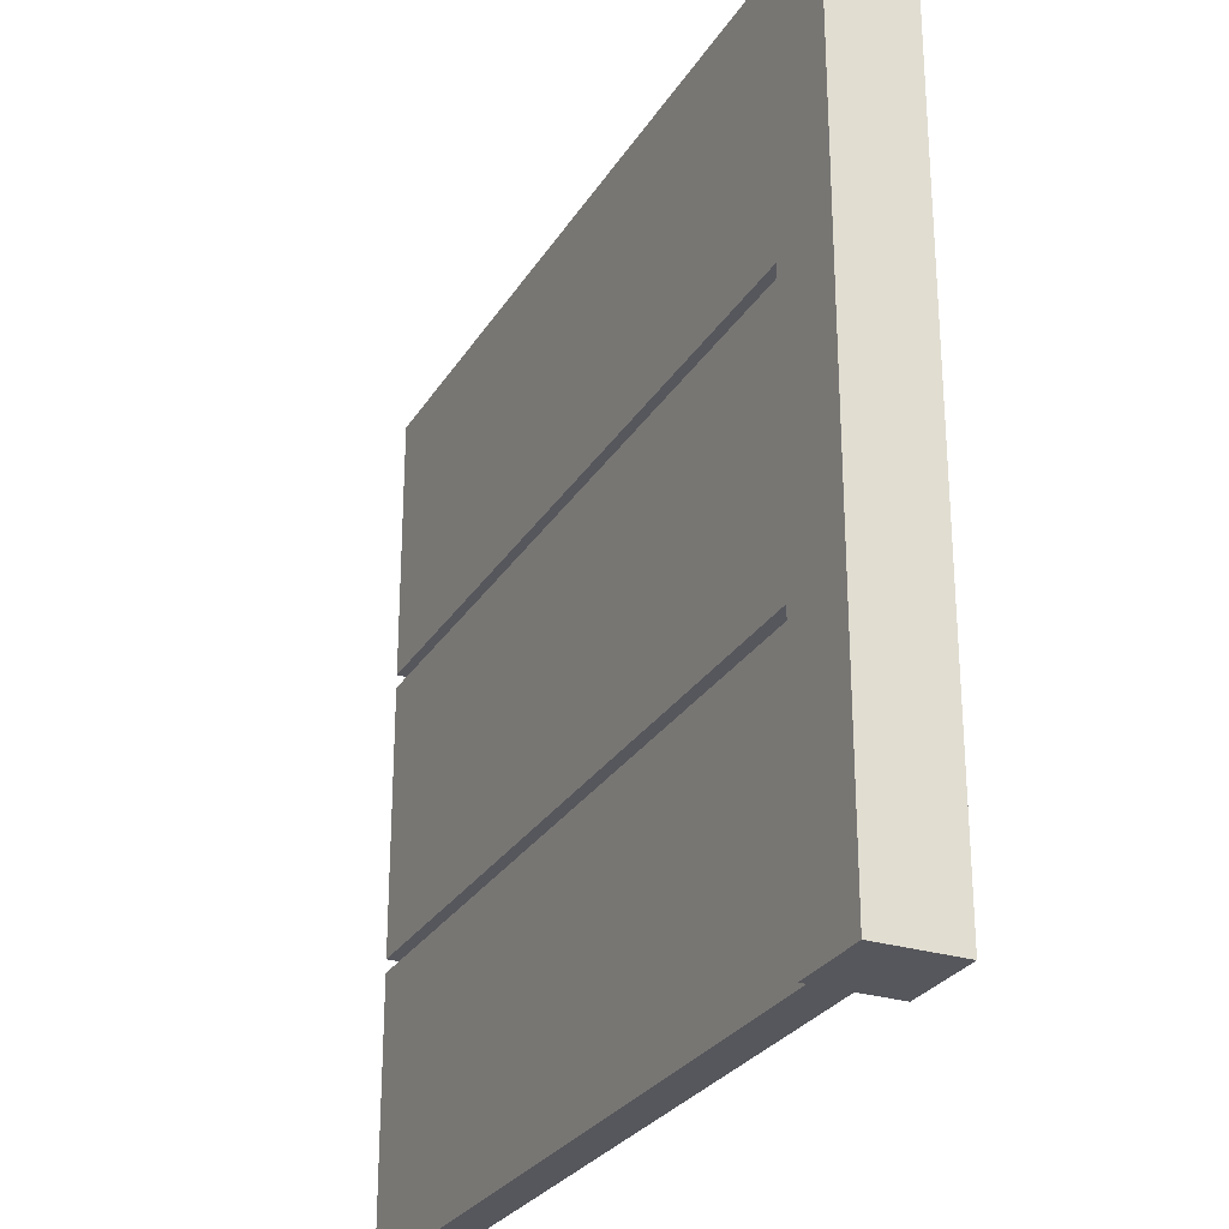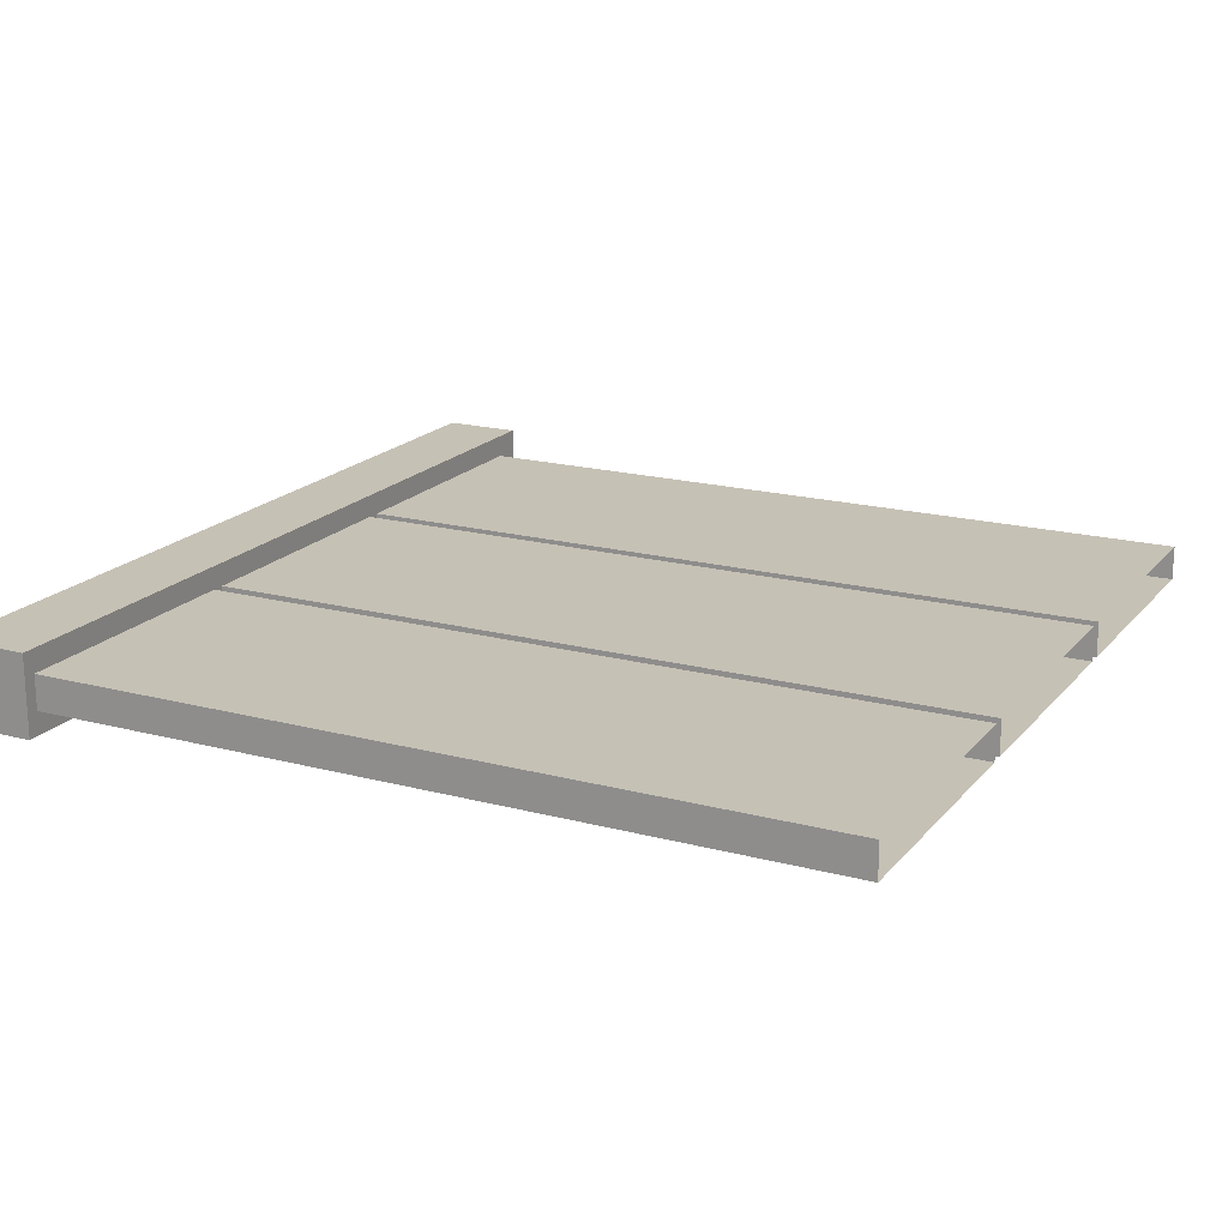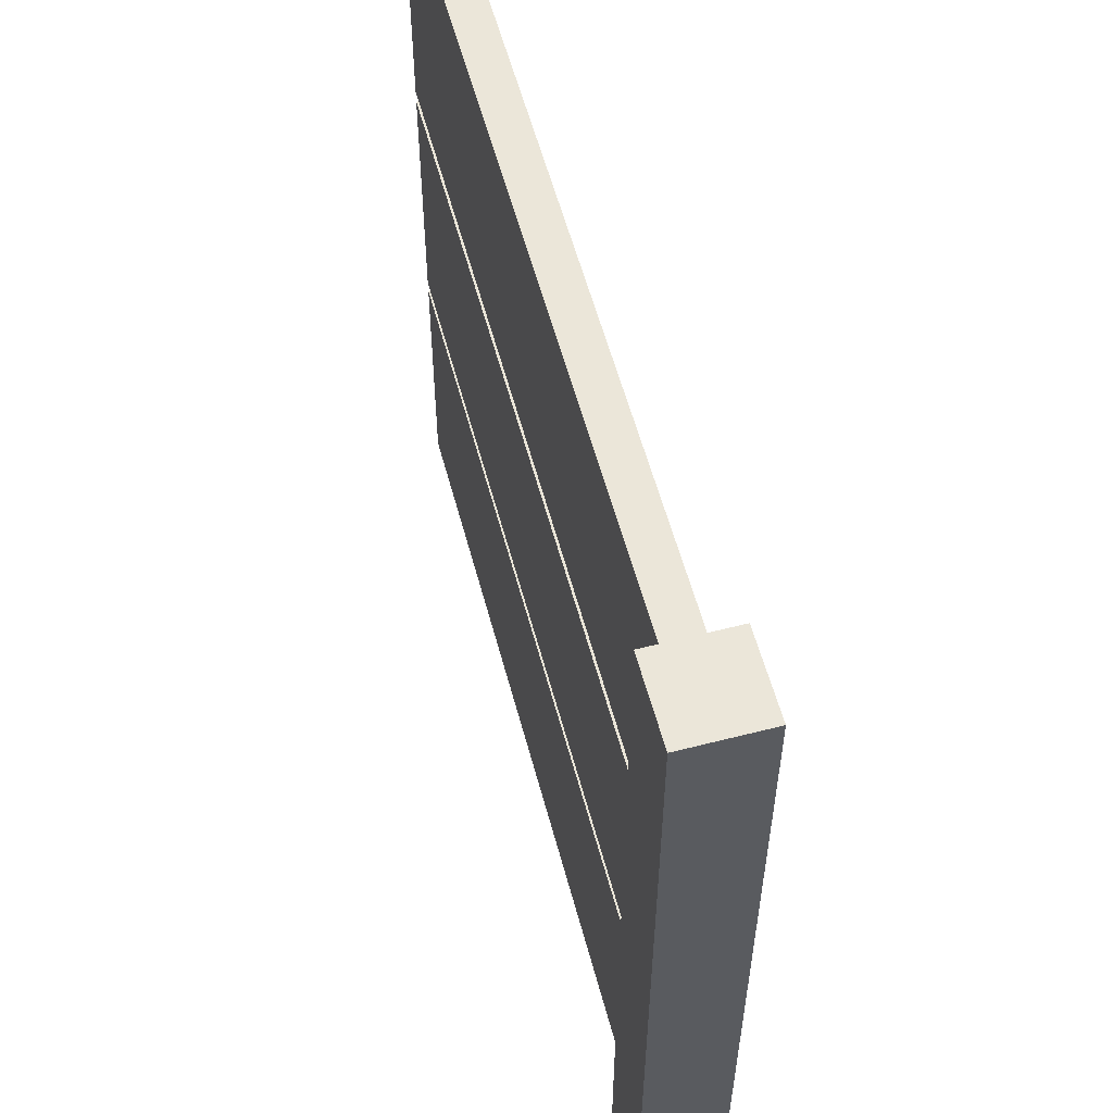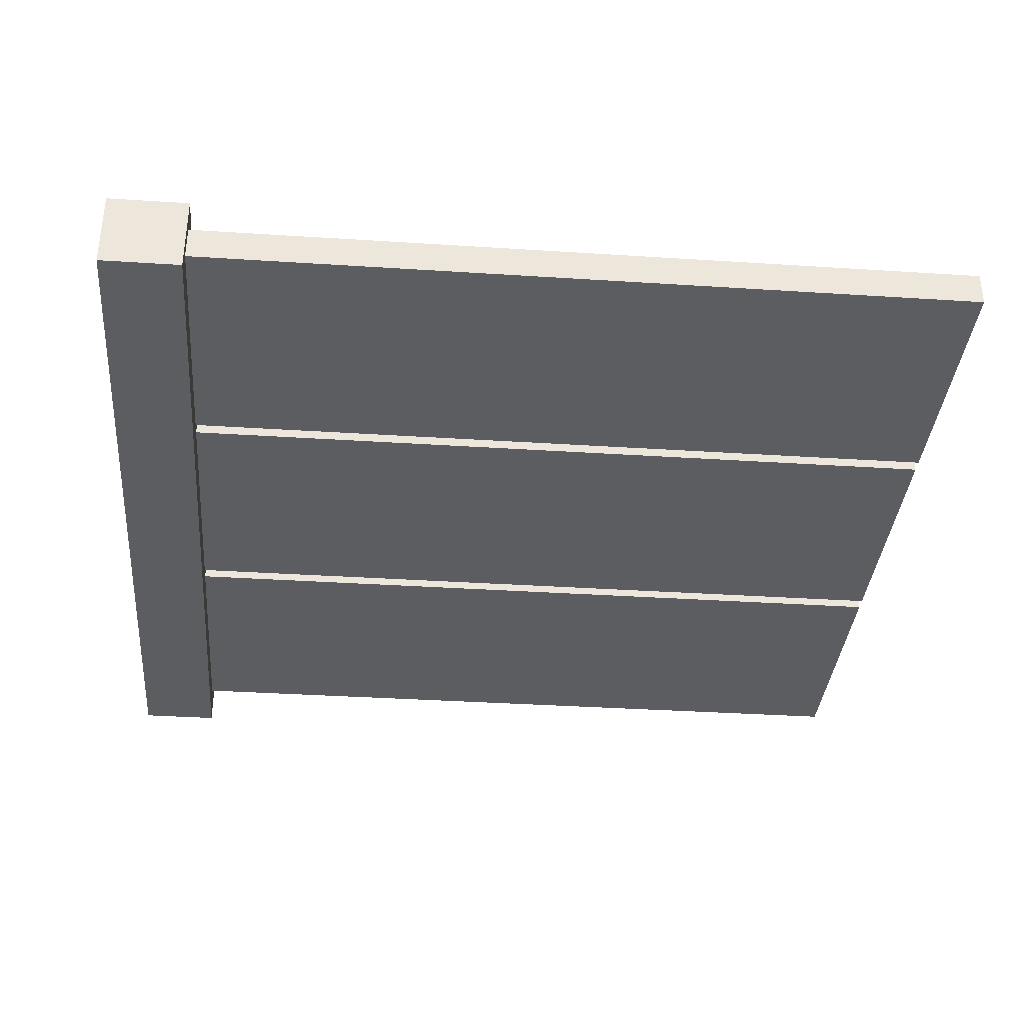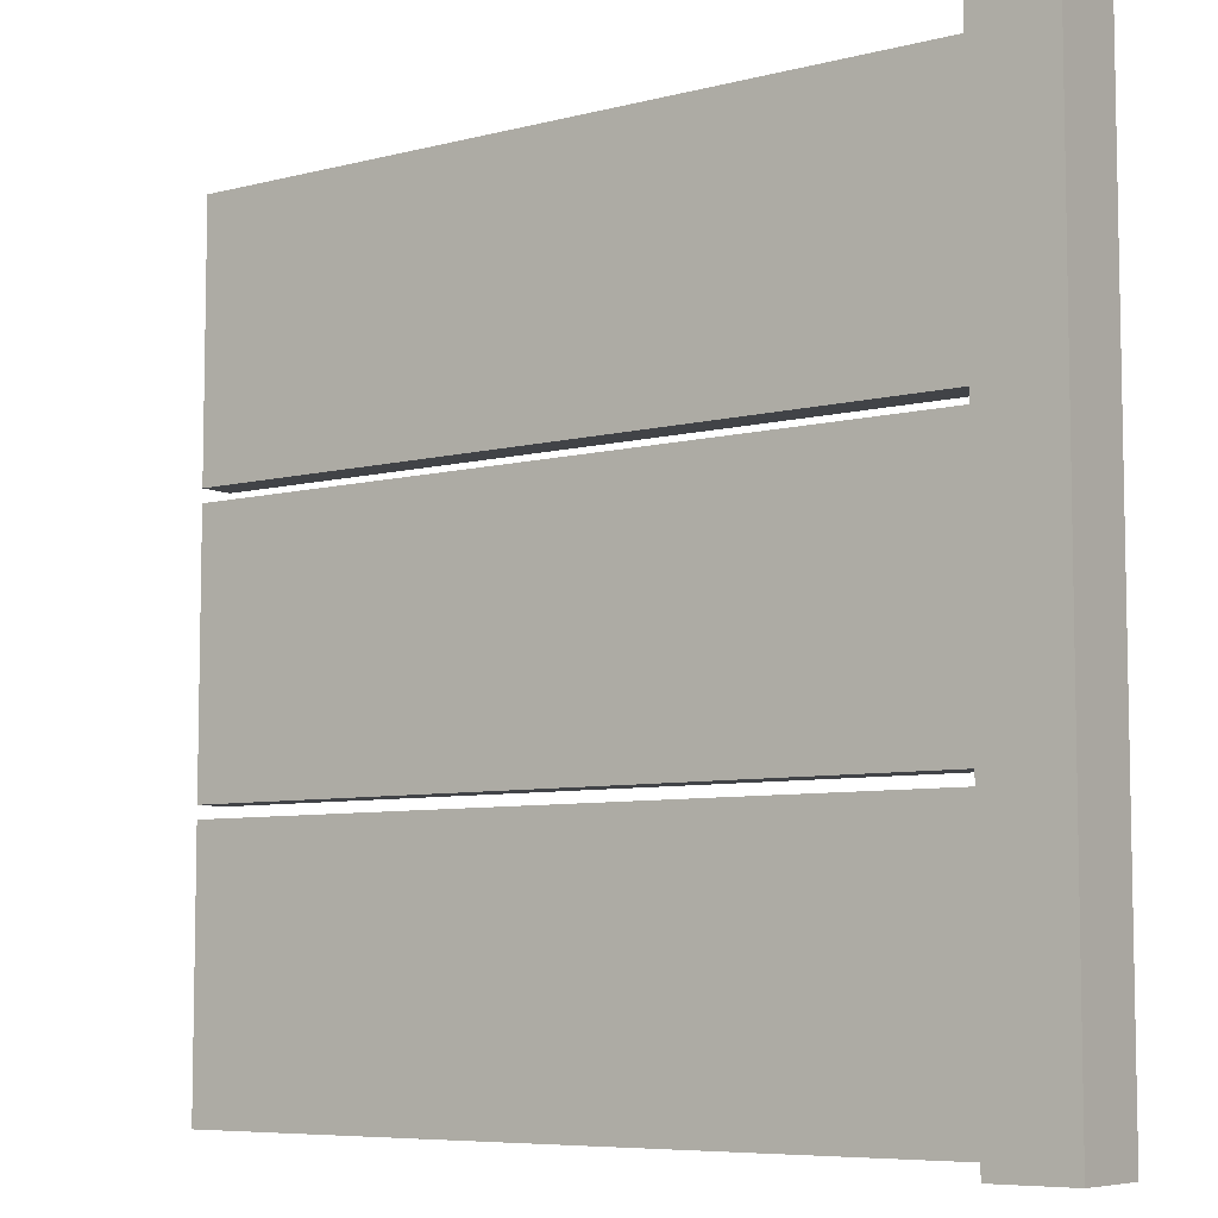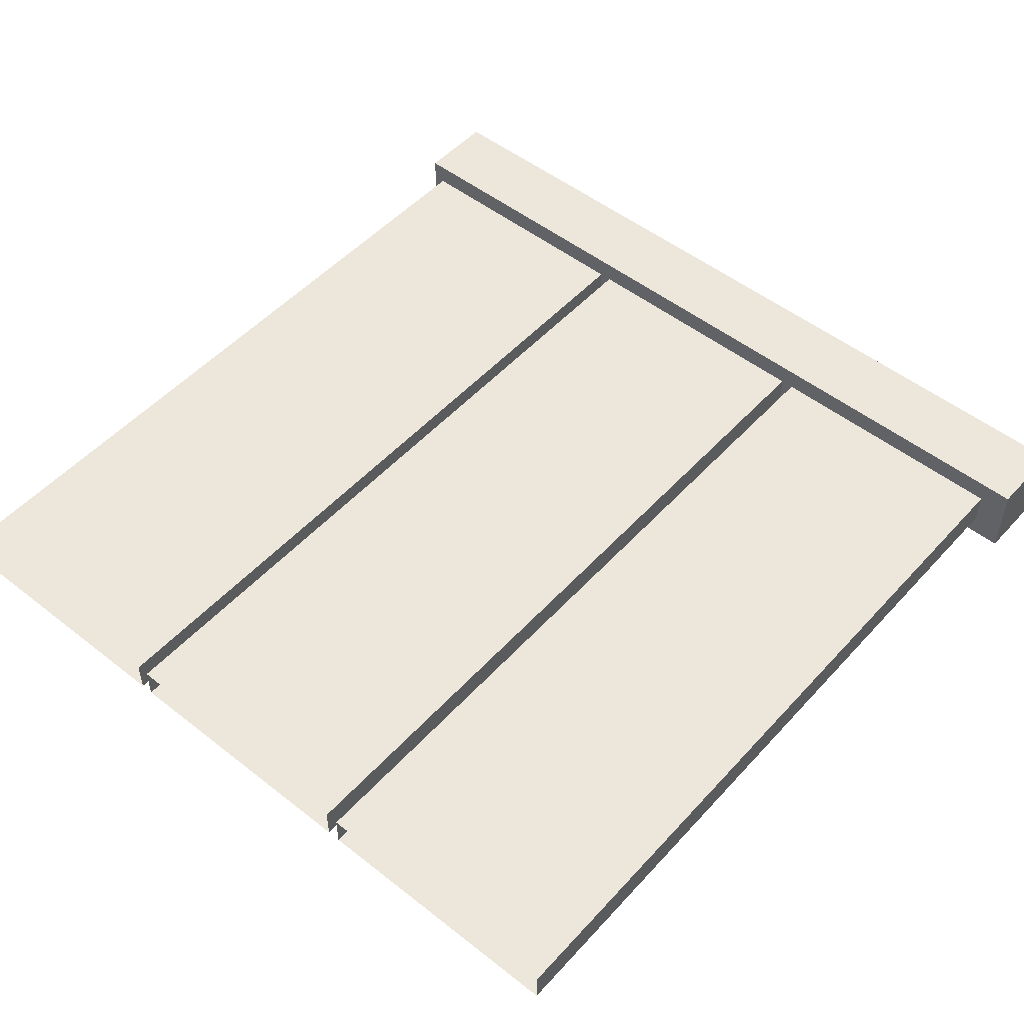
<metadata>
{"format":"obj","ext":"obj","renderer":"f3d","projection":"perspective","resolution":1024,"background":"white","views":[{"elev":-27.5,"azim":-115.3,"up":"+Y"},{"elev":18.6,"azim":27.0,"up":"+Z"},{"elev":57.4,"azim":-104.9,"up":"+Y"},{"elev":-35.5,"azim":-4.9,"up":"+Z"},{"elev":-7.0,"azim":-143.5,"up":"+Y"},{"elev":51.0,"azim":130.6,"up":"+Z"}]}
</metadata>
<code>
v 0.09332 0.6428 0.03994
v 1.907 0.02937 0.03994
v 0.09332 0.02937 0.03994
v 1.907 0.6428 0.03994
v 0.09332 0.6428 -0.03996
v 1.907 0.6428 0.03994
v 0.09332 0.6428 0.03994
v 1.907 0.6428 -0.03996
v 0.09332 0.02937 -0.03996
v 1.907 0.6428 -0.03996
v 0.09332 0.6428 -0.03996
v 1.907 0.02937 -0.03996
v 0.09332 0.02937 0.03994
v 1.907 0.02937 -0.03996
v 0.09332 0.02937 -0.03996
v 1.907 0.02937 0.03994
v 0.09332 1.286 0.03994
v 1.907 0.6724 0.03994
v 0.09332 0.6724 0.03994
v 1.907 1.286 0.03994
v 0.09332 1.286 -0.03996
v 1.907 1.286 0.03994
v 0.09332 1.286 0.03994
v 1.907 1.286 -0.03996
v 0.09332 0.6724 -0.03996
v 1.907 1.286 -0.03996
v 0.09332 1.286 -0.03996
v 1.907 0.6724 -0.03996
v 0.09332 0.6724 0.03994
v 1.907 0.6724 -0.03996
v 0.09332 0.6724 -0.03996
v 1.907 0.6724 0.03994
v 0.09332 1.93 0.03994
v 1.907 1.317 0.03994
v 0.09332 1.317 0.03994
v 1.907 1.93 0.03994
v 0.09332 1.93 -0.03996
v 1.907 1.93 0.03994
v 0.09332 1.93 0.03994
v 1.907 1.93 -0.03996
v 0.09332 1.317 -0.03996
v 1.907 1.93 -0.03996
v 0.09332 1.93 -0.03996
v 1.907 1.317 -0.03996
v 0.09332 1.317 0.03994
v 1.907 1.317 -0.03996
v 0.09332 1.317 -0.03996
v 1.907 1.317 0.03994
v 0.09332 5.357e-08 -0.09334
v -0.09334 -6.177e-09 0.09332
v 0.09332 -6.177e-09 0.09332
v -0.09334 -6.177e-09 -0.09334
v 0.09332 2 -0.09334
v -0.09334 2 0.09332
v -0.09334 2 -0.09334
v 0.09332 2 0.09332
v 0.09332 2 0.09332
v -0.09334 -6.177e-09 0.09332
v -0.09334 2 0.09332
v 0.09332 -6.177e-09 0.09332
v 0.09332 2 -0.09334
v 0.09332 -6.177e-09 0.09332
v 0.09332 2 0.09332
v 0.09332 5.357e-08 -0.09334
v -0.09334 2 -0.09334
v 0.09332 5.357e-08 -0.09334
v 0.09332 2 -0.09334
v -0.09334 -6.177e-09 -0.09334
v -0.09334 2 0.09332
v -0.09334 -6.177e-09 -0.09334
v -0.09334 2 -0.09334
v -0.09334 -6.177e-09 0.09332
g fence_concrete_B_3_10819_45
f 1 3 2
f 2 4 1
f 5 7 6
f 6 8 5
f 9 11 10
f 10 12 9
f 13 15 14
f 14 16 13
f 17 19 18
f 18 20 17
f 21 23 22
f 22 24 21
f 25 27 26
f 26 28 25
f 29 31 30
f 30 32 29
f 33 35 34
f 34 36 33
f 37 39 38
f 38 40 37
f 41 43 42
f 42 44 41
f 45 47 46
f 46 48 45
f 49 51 50
f 50 52 49
f 53 55 54
f 54 56 53
f 57 59 58
f 58 60 57
f 61 63 62
f 62 64 61
f 65 67 66
f 66 68 65
f 69 71 70
f 70 72 69

</code>
